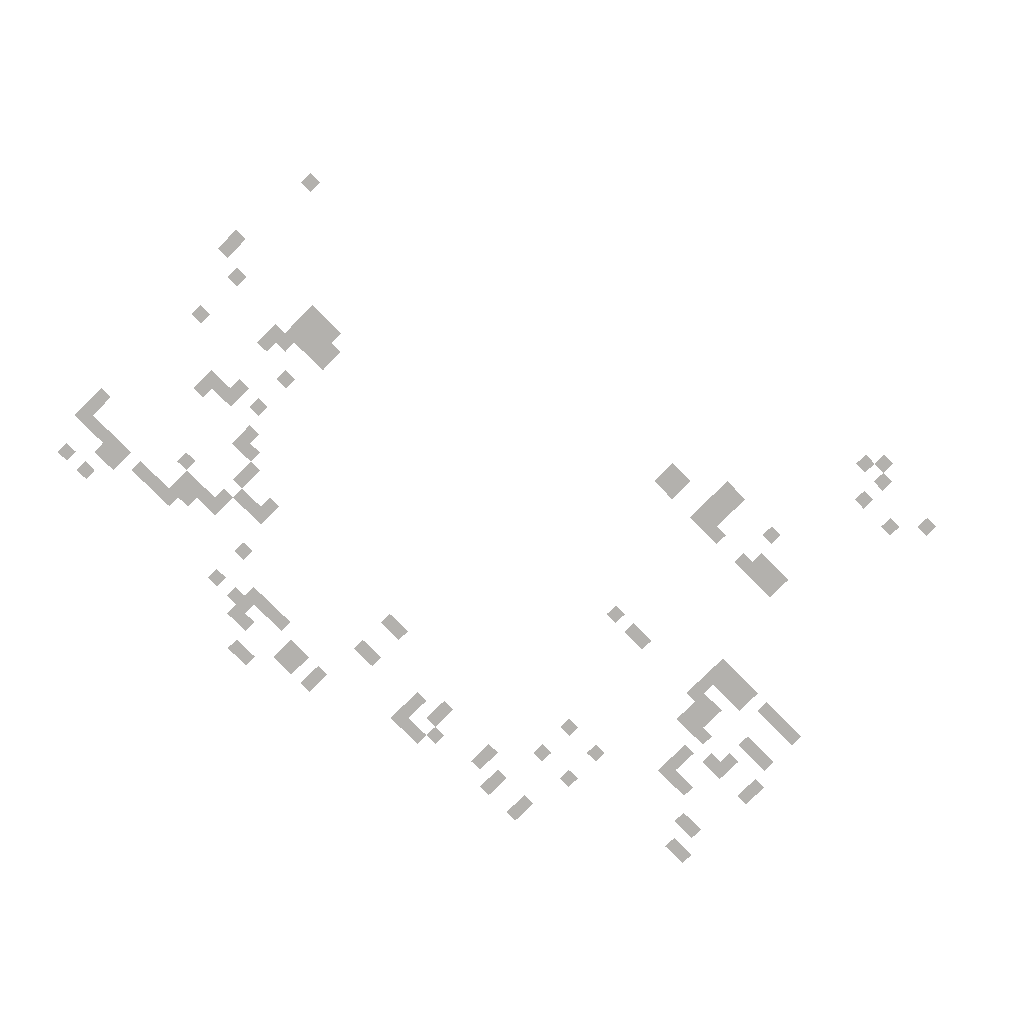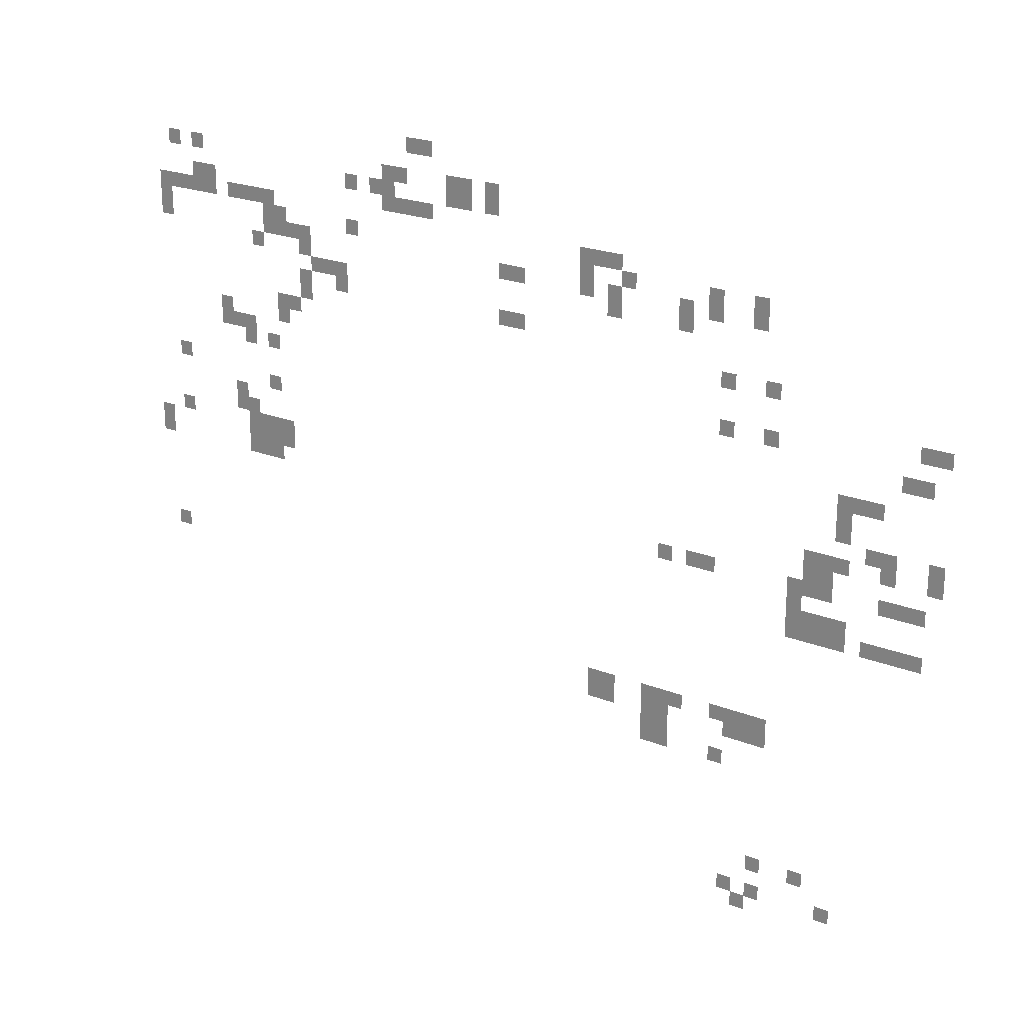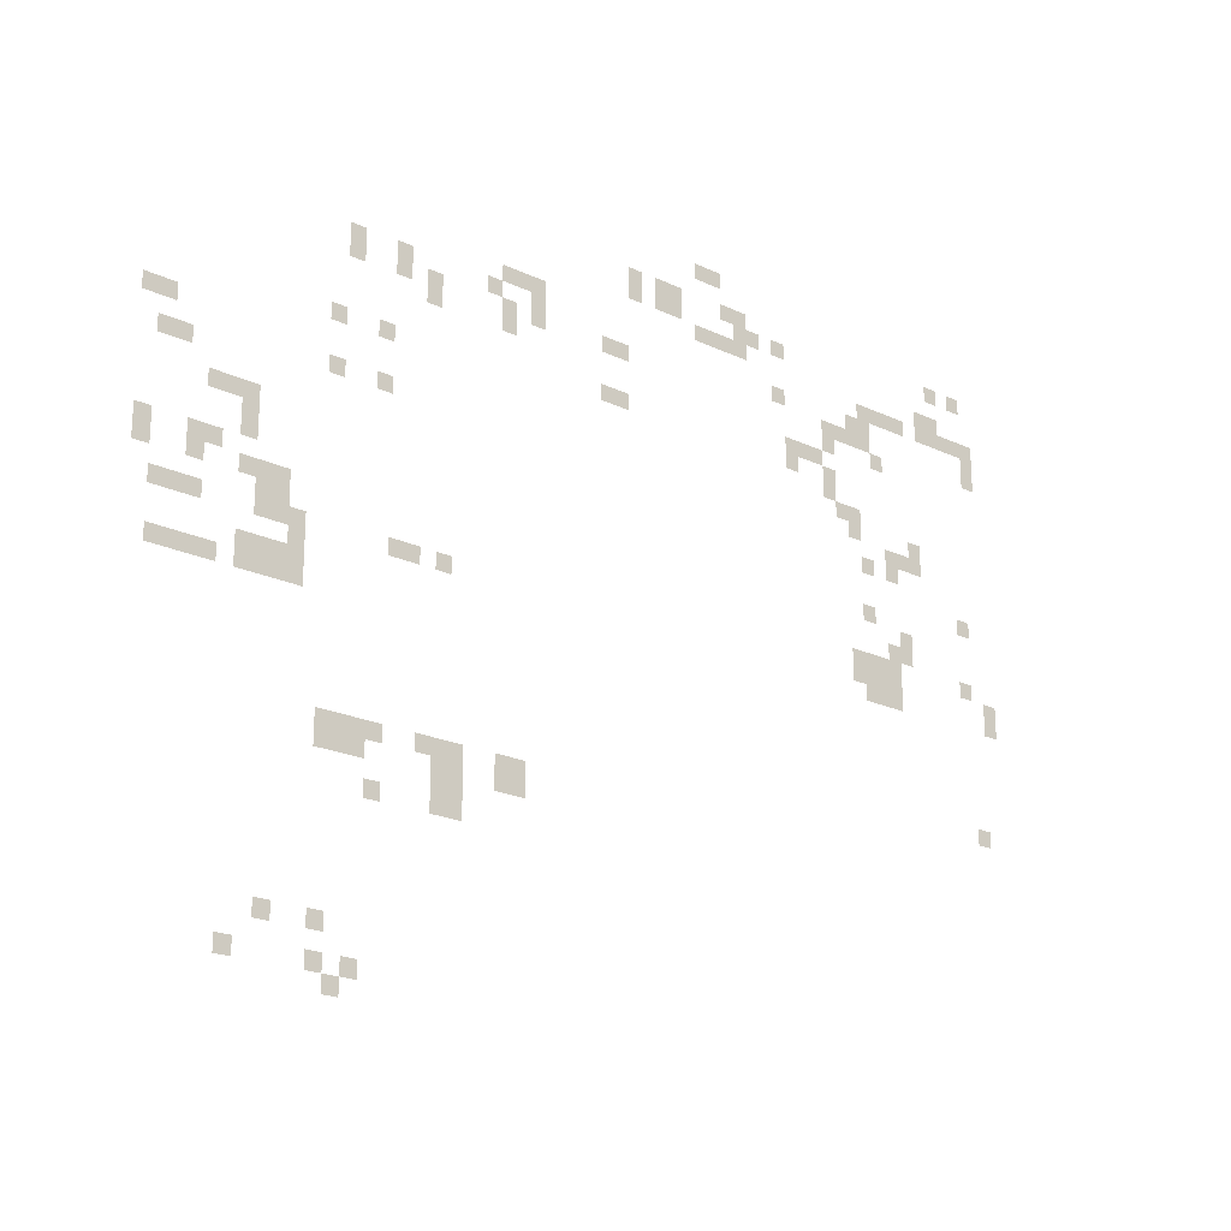
<metadata>
{"format":"obj","ext":"obj","renderer":"f3d","projection":"perspective","resolution":1024,"background":"white","views":[{"elev":-79.2,"azim":-45.2,"up":"+Z"},{"elev":22.5,"azim":34.3,"up":"+Y"},{"elev":-21.3,"azim":139.9,"up":"+Y"}]}
</metadata>
<code>
v -28.5 -12 0
v -29.25 -12 0
v -29.25 -11.25 0
v -28.5 -11.25 0
v -29.25 -12 0
v -30 -12 0
v -30 -11.25 0
v -29.25 -11.25 0
v -24.75 -13.5 0
v -25.5 -13.5 0
v -25.5 -12.75 0
v -24.75 -12.75 0
v -26.25 -13.5 0
v -27 -13.5 0
v -27 -12.75 0
v -26.25 -12.75 0
v -27 -13.5 0
v -27.75 -13.5 0
v -27.75 -12.75 0
v -27 -12.75 0
v -30 -13.5 0
v -30.75 -13.5 0
v -30.75 -12.75 0
v -30 -12.75 0
v -30.75 -13.5 0
v -31.5 -13.5 0
v -31.5 -12.75 0
v -30.75 -12.75 0
v -42.75 -13.5 0
v -43.5 -13.5 0
v -43.5 -12.75 0
v -42.75 -12.75 0
v -44.25 -13.5 0
v -45 -13.5 0
v -45 -12.75 0
v -44.25 -12.75 0
v -24.75 -14.25 0
v -25.5 -14.25 0
v -25.5 -13.5 0
v -24.75 -13.5 0
v -26.25 -14.25 0
v -27 -14.25 0
v -27 -13.5 0
v -26.25 -13.5 0
v -27 -14.25 0
v -27.75 -14.25 0
v -27.75 -13.5 0
v -27 -13.5 0
v -30.75 -14.25 0
v -31.5 -14.25 0
v -31.5 -13.5 0
v -30.75 -13.5 0
v -31.5 -14.25 0
v -32.25 -14.25 0
v -32.25 -13.5 0
v -31.5 -13.5 0
v -33 -14.25 0
v -33.75 -14.25 0
v -33.75 -13.5 0
v -33 -13.5 0
v -28.5 -15 0
v -29.25 -15 0
v -29.25 -14.25 0
v -28.5 -14.25 0
v -29.25 -15 0
v -30 -15 0
v -30 -14.25 0
v -29.25 -14.25 0
v -30 -15 0
v -30.75 -15 0
v -30.75 -14.25 0
v -30 -14.25 0
v -30.75 -15 0
v -31.5 -15 0
v -31.5 -14.25 0
v -30.75 -14.25 0
v -42 -15 0
v -42.75 -15 0
v -42.75 -14.25 0
v -42 -14.25 0
v -42.75 -15 0
v -43.5 -15 0
v -43.5 -14.25 0
v -42.75 -14.25 0
v -18 -15.75 0
v -18.75 -15.75 0
v -18.75 -15 0
v -18 -15 0
v -18.75 -15.75 0
v -19.5 -15.75 0
v -19.5 -15 0
v -18.75 -15 0
v -19.5 -15.75 0
v -20.25 -15.75 0
v -20.25 -15 0
v -19.5 -15 0
v -38.25 -15.75 0
v -39 -15.75 0
v -39 -15 0
v -38.25 -15 0
v -39 -15.75 0
v -39.75 -15.75 0
v -39.75 -15 0
v -39 -15 0
v -39.75 -15.75 0
v -40.5 -15.75 0
v -40.5 -15 0
v -39.75 -15 0
v -40.5 -15.75 0
v -41.25 -15.75 0
v -41.25 -15 0
v -40.5 -15 0
v -42 -15.75 0
v -42.75 -15.75 0
v -42.75 -15 0
v -42 -15 0
v -42.75 -15.75 0
v -43.5 -15.75 0
v -43.5 -15 0
v -42.75 -15 0
v -43.5 -15.75 0
v -44.25 -15.75 0
v -44.25 -15 0
v -43.5 -15 0
v -44.25 -15.75 0
v -45 -15.75 0
v -45 -15 0
v -44.25 -15 0
v -45 -15.75 0
v -45.75 -15.75 0
v -45.75 -15 0
v -45 -15 0
v -10.5 -16.5 0
v -11.25 -16.5 0
v -11.25 -15.75 0
v -10.5 -15.75 0
v -12.75 -16.5 0
v -13.5 -16.5 0
v -13.5 -15.75 0
v -12.75 -15.75 0
v -17.25 -16.5 0
v -18 -16.5 0
v -18 -15.75 0
v -17.25 -15.75 0
v -19.5 -16.5 0
v -20.25 -16.5 0
v -20.25 -15.75 0
v -19.5 -15.75 0
v -33 -16.5 0
v -33.75 -16.5 0
v -33.75 -15.75 0
v -33 -15.75 0
v -37.5 -16.5 0
v -38.25 -16.5 0
v -38.25 -15.75 0
v -37.5 -15.75 0
v -38.25 -16.5 0
v -39 -16.5 0
v -39 -15.75 0
v -38.25 -15.75 0
v -45 -16.5 0
v -45.75 -16.5 0
v -45.75 -15.75 0
v -45 -15.75 0
v -10.5 -17.25 0
v -11.25 -17.25 0
v -11.25 -16.5 0
v -10.5 -16.5 0
v -12.75 -17.25 0
v -13.5 -17.25 0
v -13.5 -16.5 0
v -12.75 -16.5 0
v -14.25 -17.25 0
v -15 -17.25 0
v -15 -16.5 0
v -14.25 -16.5 0
v -18 -17.25 0
v -18.75 -17.25 0
v -18.75 -16.5 0
v -18 -16.5 0
v -19.5 -17.25 0
v -20.25 -17.25 0
v -20.25 -16.5 0
v -19.5 -16.5 0
v -23.25 -17.25 0
v -24 -17.25 0
v -24 -16.5 0
v -23.25 -16.5 0
v -24 -17.25 0
v -24.75 -17.25 0
v -24.75 -16.5 0
v -24 -16.5 0
v -36 -17.25 0
v -36.75 -17.25 0
v -36.75 -16.5 0
v -36 -16.5 0
v -36.75 -17.25 0
v -37.5 -17.25 0
v -37.5 -16.5 0
v -36.75 -16.5 0
v -37.5 -17.25 0
v -38.25 -17.25 0
v -38.25 -16.5 0
v -37.5 -16.5 0
v -38.25 -17.25 0
v -39 -17.25 0
v -39 -16.5 0
v -38.25 -16.5 0
v -45 -17.25 0
v -45.75 -17.25 0
v -45.75 -16.5 0
v -45 -16.5 0
v -14.25 -18 0
v -15 -18 0
v -15 -17.25 0
v -14.25 -17.25 0
v -18 -18 0
v -18.75 -18 0
v -18.75 -17.25 0
v -18 -17.25 0
v -36 -18 0
v -36.75 -18 0
v -36.75 -17.25 0
v -36 -17.25 0
v -39 -18 0
v -39.75 -18 0
v -39.75 -17.25 0
v -39 -17.25 0
v -33.75 -18.75 0
v -34.5 -18.75 0
v -34.5 -18 0
v -33.75 -18 0
v -34.5 -18.75 0
v -35.25 -18.75 0
v -35.25 -18 0
v -34.5 -18 0
v -35.25 -18.75 0
v -36 -18.75 0
v -36 -18 0
v -35.25 -18 0
v -23.25 -19.5 0
v -24 -19.5 0
v -24 -18.75 0
v -23.25 -18.75 0
v -24 -19.5 0
v -24.75 -19.5 0
v -24.75 -18.75 0
v -24 -18.75 0
v -33.75 -19.5 0
v -34.5 -19.5 0
v -34.5 -18.75 0
v -33.75 -18.75 0
v -36 -19.5 0
v -36.75 -19.5 0
v -36.75 -18.75 0
v -36 -18.75 0
v -9.75 -20.25 0
v -10.5 -20.25 0
v -10.5 -19.5 0
v -9.75 -19.5 0
v -12 -20.25 0
v -12.75 -20.25 0
v -12.75 -19.5 0
v -12 -19.5 0
v -36 -20.25 0
v -36.75 -20.25 0
v -36.75 -19.5 0
v -36 -19.5 0
v -36.75 -21 0
v -37.5 -21 0
v -37.5 -20.25 0
v -36.75 -20.25 0
v -37.5 -21 0
v -38.25 -21 0
v -38.25 -20.25 0
v -37.5 -20.25 0
v -1.5 -21.75 0
v -2.25 -21.75 0
v -2.25 -21 0
v -1.5 -21 0
v -2.25 -21.75 0
v -3 -21.75 0
v -3 -21 0
v -2.25 -21 0
v -37.5 -21.75 0
v -38.25 -21.75 0
v -38.25 -21 0
v -37.5 -21 0
v -41.25 -21.75 0
v -42 -21.75 0
v -42 -21 0
v -41.25 -21 0
v -9.75 -22.5 0
v -10.5 -22.5 0
v -10.5 -21.75 0
v -9.75 -21.75 0
v -12 -22.5 0
v -12.75 -22.5 0
v -12.75 -21.75 0
v -12 -21.75 0
v -39.75 -22.5 0
v -40.5 -22.5 0
v -40.5 -21.75 0
v -39.75 -21.75 0
v -40.5 -22.5 0
v -41.25 -22.5 0
v -41.25 -21.75 0
v -40.5 -21.75 0
v -41.25 -22.5 0
v -42 -22.5 0
v -42 -21.75 0
v -41.25 -21.75 0
v -2.25 -23.25 0
v -3 -23.25 0
v -3 -22.5 0
v -2.25 -22.5 0
v -3 -23.25 0
v -3.75 -23.25 0
v -3.75 -22.5 0
v -3 -22.5 0
v -38.25 -23.25 0
v -39 -23.25 0
v -39 -22.5 0
v -38.25 -22.5 0
v -39.75 -23.25 0
v -40.5 -23.25 0
v -40.5 -22.5 0
v -39.75 -22.5 0
v -4.5 -24.75 0
v -5.25 -24.75 0
v -5.25 -24 0
v -4.5 -24 0
v -5.25 -24.75 0
v -6 -24.75 0
v -6 -24 0
v -5.25 -24 0
v -6 -24.75 0
v -6.75 -24.75 0
v -6.75 -24 0
v -6 -24 0
v -44.25 -24.75 0
v -45 -24.75 0
v -45 -24 0
v -44.25 -24 0
v -6 -25.5 0
v -6.75 -25.5 0
v -6.75 -24.75 0
v -6 -24.75 0
v -38.25 -25.5 0
v -39 -25.5 0
v -39 -24.75 0
v -38.25 -24.75 0
v -6 -26.25 0
v -6.75 -26.25 0
v -6.75 -25.5 0
v -6 -25.5 0
v -40.5 -26.25 0
v -41.25 -26.25 0
v -41.25 -25.5 0
v -40.5 -25.5 0
v -1.5 -27 0
v -2.25 -27 0
v -2.25 -26.25 0
v -1.5 -26.25 0
v -3.75 -27 0
v -4.5 -27 0
v -4.5 -26.25 0
v -3.75 -26.25 0
v -4.5 -27 0
v -5.25 -27 0
v -5.25 -26.25 0
v -4.5 -26.25 0
v -39.75 -27 0
v -40.5 -27 0
v -40.5 -26.25 0
v -39.75 -26.25 0
v -40.5 -27 0
v -41.25 -27 0
v -41.25 -26.25 0
v -40.5 -26.25 0
v -1.5 -27.75 0
v -2.25 -27.75 0
v -2.25 -27 0
v -1.5 -27 0
v -3.75 -27.75 0
v -4.5 -27.75 0
v -4.5 -27 0
v -3.75 -27 0
v -6 -27.75 0
v -6.75 -27.75 0
v -6.75 -27 0
v -6 -27 0
v -6.75 -27.75 0
v -7.5 -27.75 0
v -7.5 -27 0
v -6.75 -27 0
v -7.5 -27.75 0
v -8.25 -27.75 0
v -8.25 -27 0
v -7.5 -27 0
v -37.5 -27.75 0
v -38.25 -27.75 0
v -38.25 -27 0
v -37.5 -27 0
v -38.25 -27.75 0
v -39 -27.75 0
v -39 -27 0
v -38.25 -27 0
v -39 -27.75 0
v -39.75 -27.75 0
v -39.75 -27 0
v -39 -27 0
v -39.75 -27.75 0
v -40.5 -27.75 0
v -40.5 -27 0
v -39.75 -27 0
v -44.25 -27.75 0
v -45 -27.75 0
v -45 -27 0
v -44.25 -27 0
v -6.75 -28.5 0
v -7.5 -28.5 0
v -7.5 -27.75 0
v -6.75 -27.75 0
v -7.5 -28.5 0
v -8.25 -28.5 0
v -8.25 -27.75 0
v -7.5 -27.75 0
v -37.5 -28.5 0
v -38.25 -28.5 0
v -38.25 -27.75 0
v -37.5 -27.75 0
v -38.25 -28.5 0
v -39 -28.5 0
v -39 -27.75 0
v -38.25 -27.75 0
v -39 -28.5 0
v -39.75 -28.5 0
v -39.75 -27.75 0
v -39 -27.75 0
v -39.75 -28.5 0
v -40.5 -28.5 0
v -40.5 -27.75 0
v -39.75 -27.75 0
v -45.75 -28.5 0
v -46.5 -28.5 0
v -46.5 -27.75 0
v -45.75 -27.75 0
v -2.25 -29.25 0
v -3 -29.25 0
v -3 -28.5 0
v -2.25 -28.5 0
v -3 -29.25 0
v -3.75 -29.25 0
v -3.75 -28.5 0
v -3 -28.5 0
v -3.75 -29.25 0
v -4.5 -29.25 0
v -4.5 -28.5 0
v -3.75 -28.5 0
v -6.75 -29.25 0
v -7.5 -29.25 0
v -7.5 -28.5 0
v -6.75 -28.5 0
v -7.5 -29.25 0
v -8.25 -29.25 0
v -8.25 -28.5 0
v -7.5 -28.5 0
v -8.25 -29.25 0
v -9 -29.25 0
v -9 -28.5 0
v -8.25 -28.5 0
v -12.75 -29.25 0
v -13.5 -29.25 0
v -13.5 -28.5 0
v -12.75 -28.5 0
v -13.5 -29.25 0
v -14.25 -29.25 0
v -14.25 -28.5 0
v -13.5 -28.5 0
v -15 -29.25 0
v -15.75 -29.25 0
v -15.75 -28.5 0
v -15 -28.5 0
v -38.25 -29.25 0
v -39 -29.25 0
v -39 -28.5 0
v -38.25 -28.5 0
v -39 -29.25 0
v -39.75 -29.25 0
v -39.75 -28.5 0
v -39 -28.5 0
v -39.75 -29.25 0
v -40.5 -29.25 0
v -40.5 -28.5 0
v -39.75 -28.5 0
v -45.75 -29.25 0
v -46.5 -29.25 0
v -46.5 -28.5 0
v -45.75 -28.5 0
v -8.25 -30 0
v -9 -30 0
v -9 -29.25 0
v -8.25 -29.25 0
v -6 -30.75 0
v -6.75 -30.75 0
v -6.75 -30 0
v -6 -30 0
v -6.75 -30.75 0
v -7.5 -30.75 0
v -7.5 -30 0
v -6.75 -30 0
v -7.5 -30.75 0
v -8.25 -30.75 0
v -8.25 -30 0
v -7.5 -30 0
v -8.25 -30.75 0
v -9 -30.75 0
v -9 -30 0
v -8.25 -30 0
v -2.25 -31.5 0
v -3 -31.5 0
v -3 -30.75 0
v -2.25 -30.75 0
v -3 -31.5 0
v -3.75 -31.5 0
v -3.75 -30.75 0
v -3 -30.75 0
v -3.75 -31.5 0
v -4.5 -31.5 0
v -4.5 -30.75 0
v -3.75 -30.75 0
v -4.5 -31.5 0
v -5.25 -31.5 0
v -5.25 -30.75 0
v -4.5 -30.75 0
v -6 -31.5 0
v -6.75 -31.5 0
v -6.75 -30.75 0
v -6 -30.75 0
v -6.75 -31.5 0
v -7.5 -31.5 0
v -7.5 -30.75 0
v -6.75 -30.75 0
v -7.5 -31.5 0
v -8.25 -31.5 0
v -8.25 -30.75 0
v -7.5 -30.75 0
v -8.25 -31.5 0
v -9 -31.5 0
v -9 -30.75 0
v -8.25 -30.75 0
v -45 -34.5 0
v -45.75 -34.5 0
v -45.75 -33.75 0
v -45 -33.75 0
v -9.75 -36.75 0
v -10.5 -36.75 0
v -10.5 -36 0
v -9.75 -36 0
v -10.5 -36.75 0
v -11.25 -36.75 0
v -11.25 -36 0
v -10.5 -36 0
v -11.25 -36.75 0
v -12 -36.75 0
v -12 -36 0
v -11.25 -36 0
v -12 -36.75 0
v -12.75 -36.75 0
v -12.75 -36 0
v -12 -36 0
v -14.25 -36.75 0
v -15 -36.75 0
v -15 -36 0
v -14.25 -36 0
v -15 -36.75 0
v -15.75 -36.75 0
v -15.75 -36 0
v -15 -36 0
v -15.75 -36.75 0
v -16.5 -36.75 0
v -16.5 -36 0
v -15.75 -36 0
v -18 -36.75 0
v -18.75 -36.75 0
v -18.75 -36 0
v -18 -36 0
v -18.75 -36.75 0
v -19.5 -36.75 0
v -19.5 -36 0
v -18.75 -36 0
v -9.75 -37.5 0
v -10.5 -37.5 0
v -10.5 -36.75 0
v -9.75 -36.75 0
v -10.5 -37.5 0
v -11.25 -37.5 0
v -11.25 -36.75 0
v -10.5 -36.75 0
v -11.25 -37.5 0
v -12 -37.5 0
v -12 -36.75 0
v -11.25 -36.75 0
v -15 -37.5 0
v -15.75 -37.5 0
v -15.75 -36.75 0
v -15 -36.75 0
v -15.75 -37.5 0
v -16.5 -37.5 0
v -16.5 -36.75 0
v -15.75 -36.75 0
v -18 -37.5 0
v -18.75 -37.5 0
v -18.75 -36.75 0
v -18 -36.75 0
v -18.75 -37.5 0
v -19.5 -37.5 0
v -19.5 -36.75 0
v -18.75 -36.75 0
v -15 -38.25 0
v -15.75 -38.25 0
v -15.75 -37.5 0
v -15 -37.5 0
v -15.75 -38.25 0
v -16.5 -38.25 0
v -16.5 -37.5 0
v -15.75 -37.5 0
v -12 -39 0
v -12.75 -39 0
v -12.75 -38.25 0
v -12 -38.25 0
v -15 -39 0
v -15.75 -39 0
v -15.75 -38.25 0
v -15 -38.25 0
v -15.75 -39 0
v -16.5 -39 0
v -16.5 -38.25 0
v -15.75 -38.25 0
v -7.5 -44.25 0
v -8.25 -44.25 0
v -8.25 -43.5 0
v -7.5 -43.5 0
v -9.75 -44.25 0
v -10.5 -44.25 0
v -10.5 -43.5 0
v -9.75 -43.5 0
v -6 -45.75 0
v -6.75 -45.75 0
v -6.75 -45 0
v -6 -45 0
v -9.75 -45.75 0
v -10.5 -45.75 0
v -10.5 -45 0
v -9.75 -45 0
v -11.25 -45.75 0
v -12 -45.75 0
v -12 -45 0
v -11.25 -45 0
v -10.5 -46.5 0
v -11.25 -46.5 0
v -11.25 -45.75 0
v -10.5 -45.75 0
g Forest-in_mesh_0016
f 1 2 3 4
f 5 6 7 8
f 9 10 11 12
f 13 14 15 16
f 17 18 19 20
f 21 22 23 24
f 25 26 27 28
f 29 30 31 32
f 33 34 35 36
f 37 38 39 40
f 41 42 43 44
f 45 46 47 48
f 49 50 51 52
f 53 54 55 56
f 57 58 59 60
f 61 62 63 64
f 65 66 67 68
f 69 70 71 72
f 73 74 75 76
f 77 78 79 80
f 81 82 83 84
f 85 86 87 88
f 89 90 91 92
f 93 94 95 96
f 97 98 99 100
f 101 102 103 104
f 105 106 107 108
f 109 110 111 112
f 113 114 115 116
f 117 118 119 120
f 121 122 123 124
f 125 126 127 128
f 129 130 131 132
f 133 134 135 136
f 137 138 139 140
f 141 142 143 144
f 145 146 147 148
f 149 150 151 152
f 153 154 155 156
f 157 158 159 160
f 161 162 163 164
f 165 166 167 168
f 169 170 171 172
f 173 174 175 176
f 177 178 179 180
f 181 182 183 184
f 185 186 187 188
f 189 190 191 192
f 193 194 195 196
f 197 198 199 200
f 201 202 203 204
f 205 206 207 208
f 209 210 211 212
f 213 214 215 216
f 217 218 219 220
f 221 222 223 224
f 225 226 227 228
f 229 230 231 232
f 233 234 235 236
f 237 238 239 240
f 241 242 243 244
f 245 246 247 248
f 249 250 251 252
f 253 254 255 256
f 257 258 259 260
f 261 262 263 264
f 265 266 267 268
f 269 270 271 272
f 273 274 275 276
f 277 278 279 280
f 281 282 283 284
f 285 286 287 288
f 289 290 291 292
f 293 294 295 296
f 297 298 299 300
f 301 302 303 304
f 305 306 307 308
f 309 310 311 312
f 313 314 315 316
f 317 318 319 320
f 321 322 323 324
f 325 326 327 328
f 329 330 331 332
f 333 334 335 336
f 337 338 339 340
f 341 342 343 344
f 345 346 347 348
f 349 350 351 352
f 353 354 355 356
f 357 358 359 360
f 361 362 363 364
f 365 366 367 368
f 369 370 371 372
f 373 374 375 376
f 377 378 379 380
f 381 382 383 384
f 385 386 387 388
f 389 390 391 392
f 393 394 395 396
f 397 398 399 400
f 401 402 403 404
f 405 406 407 408
f 409 410 411 412
f 413 414 415 416
f 417 418 419 420
f 421 422 423 424
f 425 426 427 428
f 429 430 431 432
f 433 434 435 436
f 437 438 439 440
f 441 442 443 444
f 445 446 447 448
f 449 450 451 452
f 453 454 455 456
f 457 458 459 460
f 461 462 463 464
f 465 466 467 468
f 469 470 471 472
f 473 474 475 476
f 477 478 479 480
f 481 482 483 484
f 485 486 487 488
f 489 490 491 492
f 493 494 495 496
f 497 498 499 500
f 501 502 503 504
f 505 506 507 508
f 509 510 511 512
f 513 514 515 516
f 517 518 519 520
f 521 522 523 524
f 525 526 527 528
f 529 530 531 532
f 533 534 535 536
f 537 538 539 540
f 541 542 543 544
f 545 546 547 548
f 549 550 551 552
f 553 554 555 556
f 557 558 559 560
f 561 562 563 564
f 565 566 567 568
f 569 570 571 572
f 573 574 575 576
f 577 578 579 580
f 581 582 583 584
f 585 586 587 588
f 589 590 591 592
f 593 594 595 596
f 597 598 599 600
f 601 602 603 604
f 605 606 607 608
f 609 610 611 612
f 613 614 615 616
f 617 618 619 620
f 621 622 623 624
f 625 626 627 628
f 629 630 631 632
f 633 634 635 636
f 637 638 639 640
f 641 642 643 644
f 645 646 647 648
f 649 650 651 652
f 653 654 655 656
f 657 658 659 660
f 661 662 663 664

</code>
